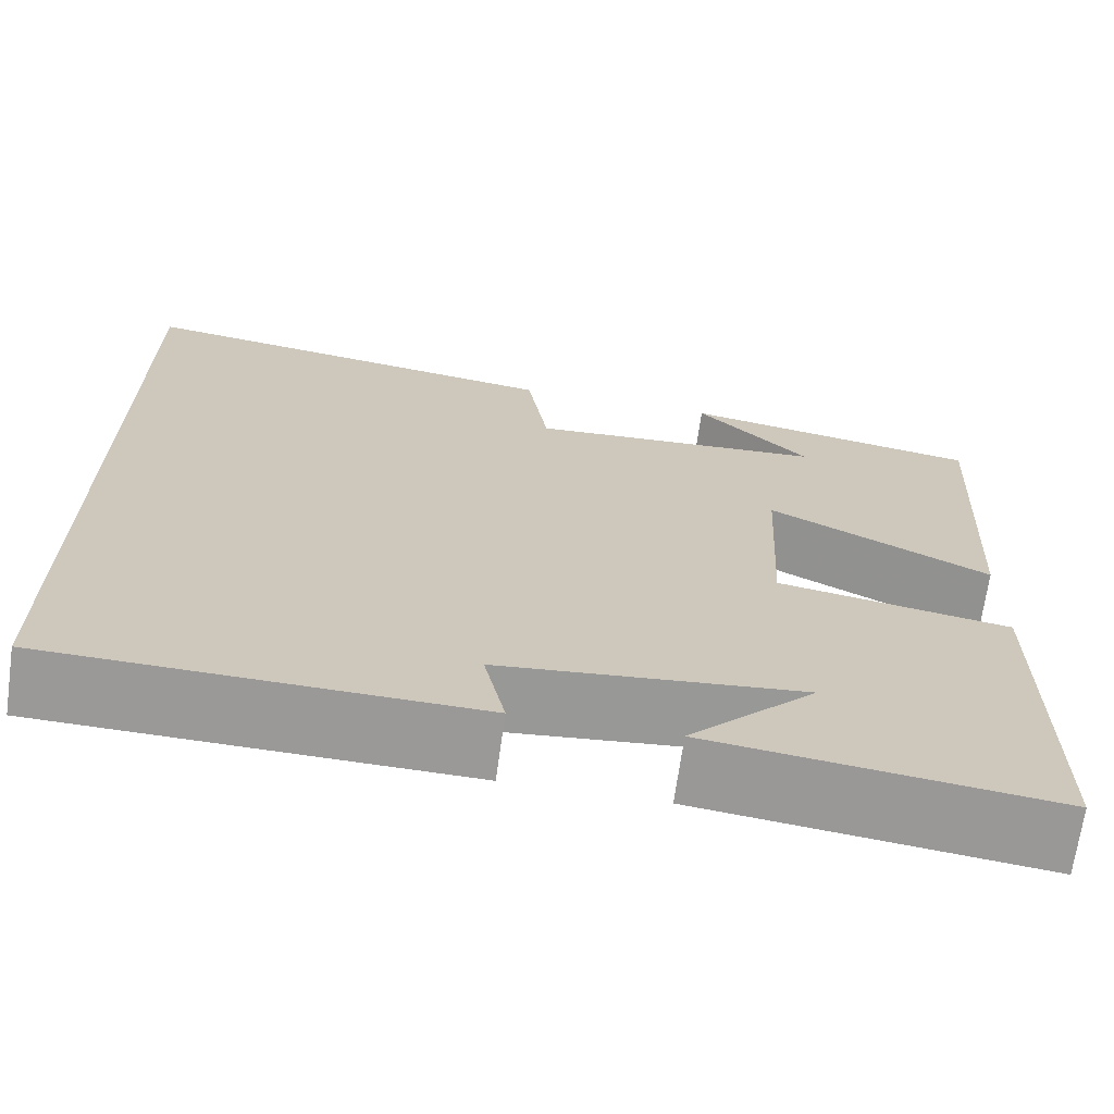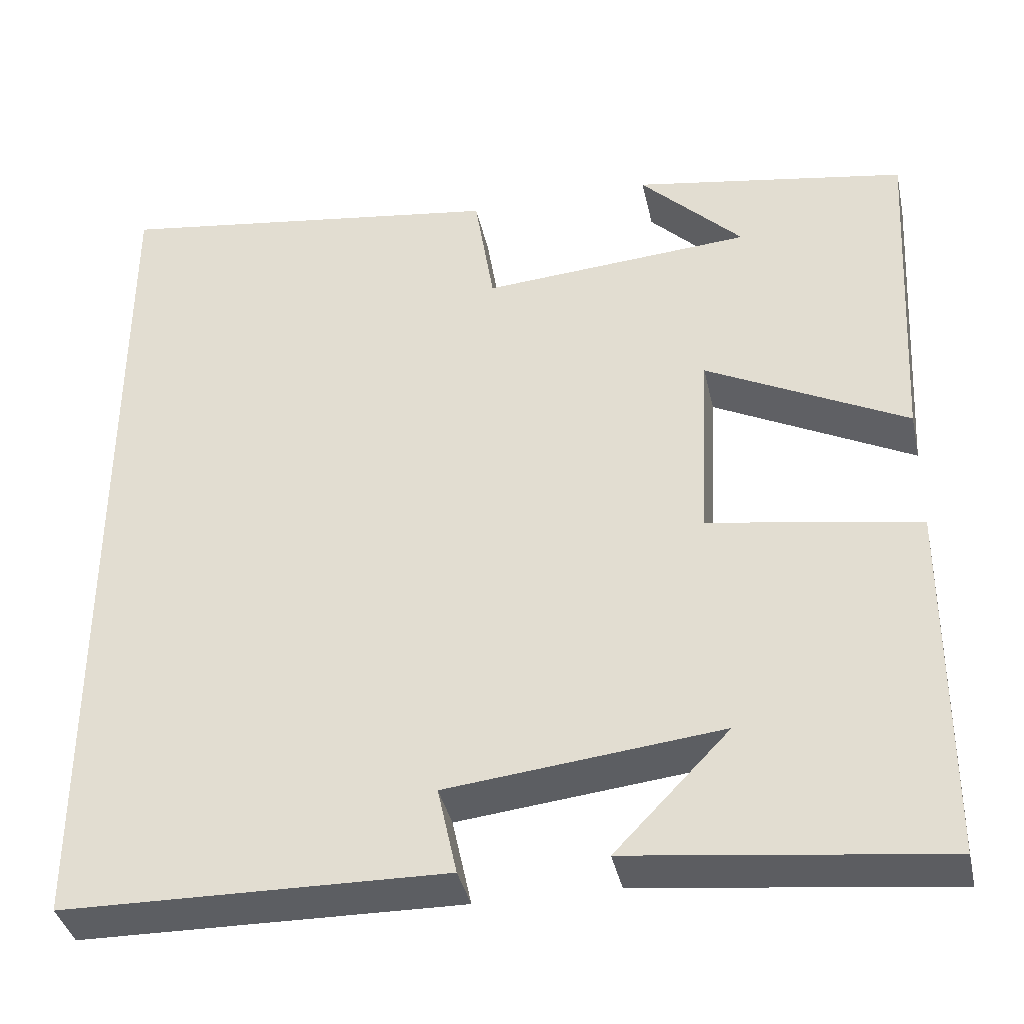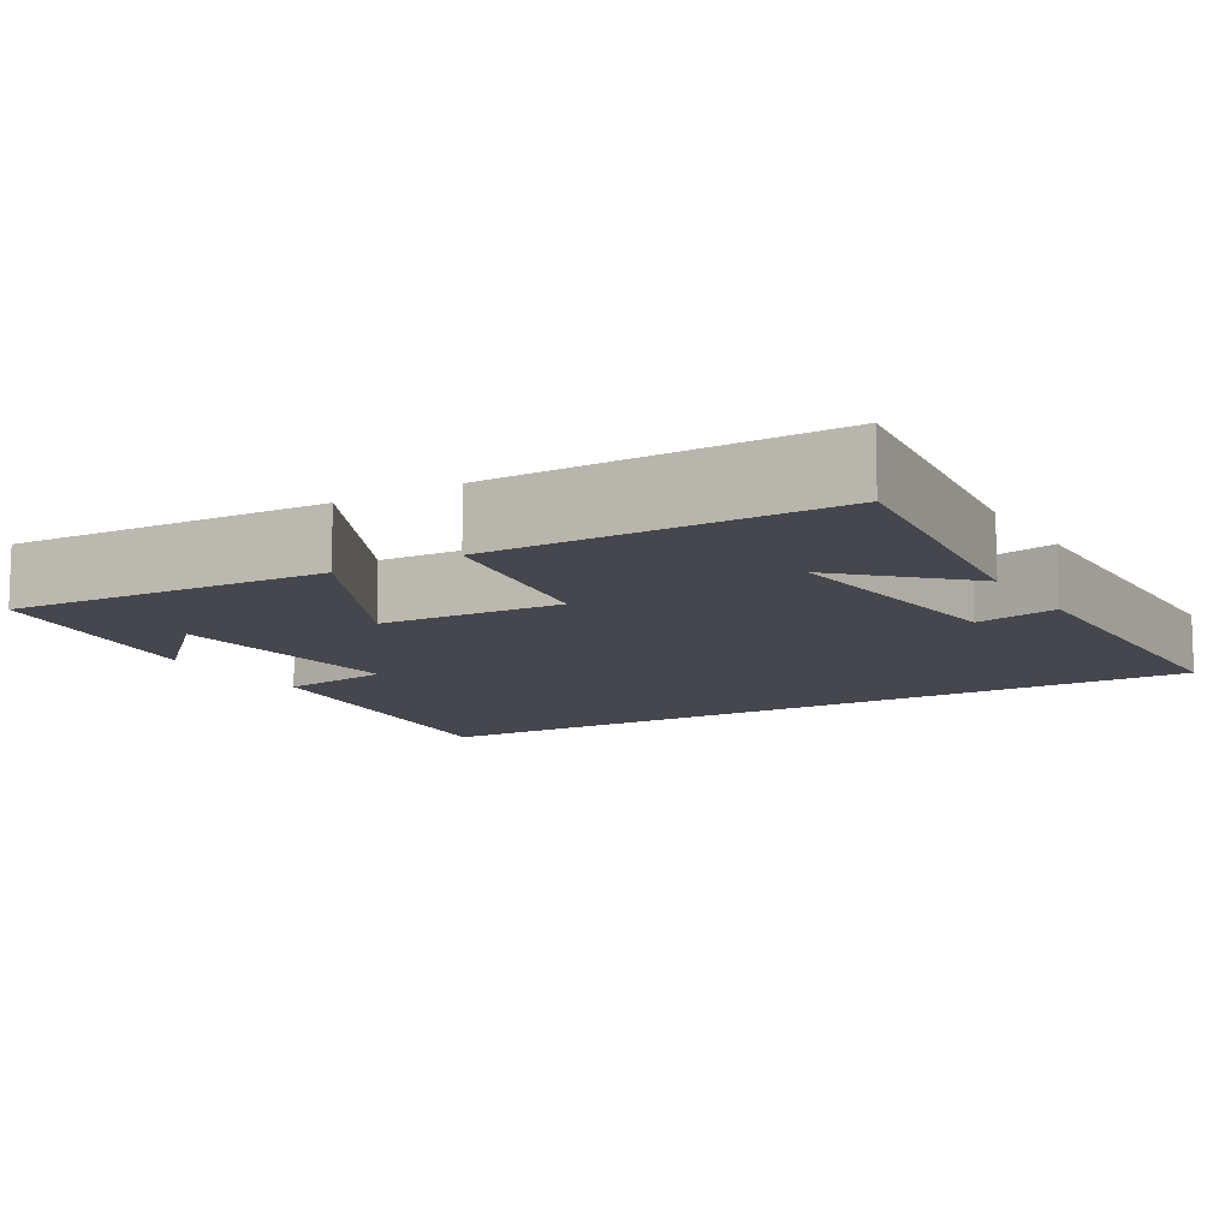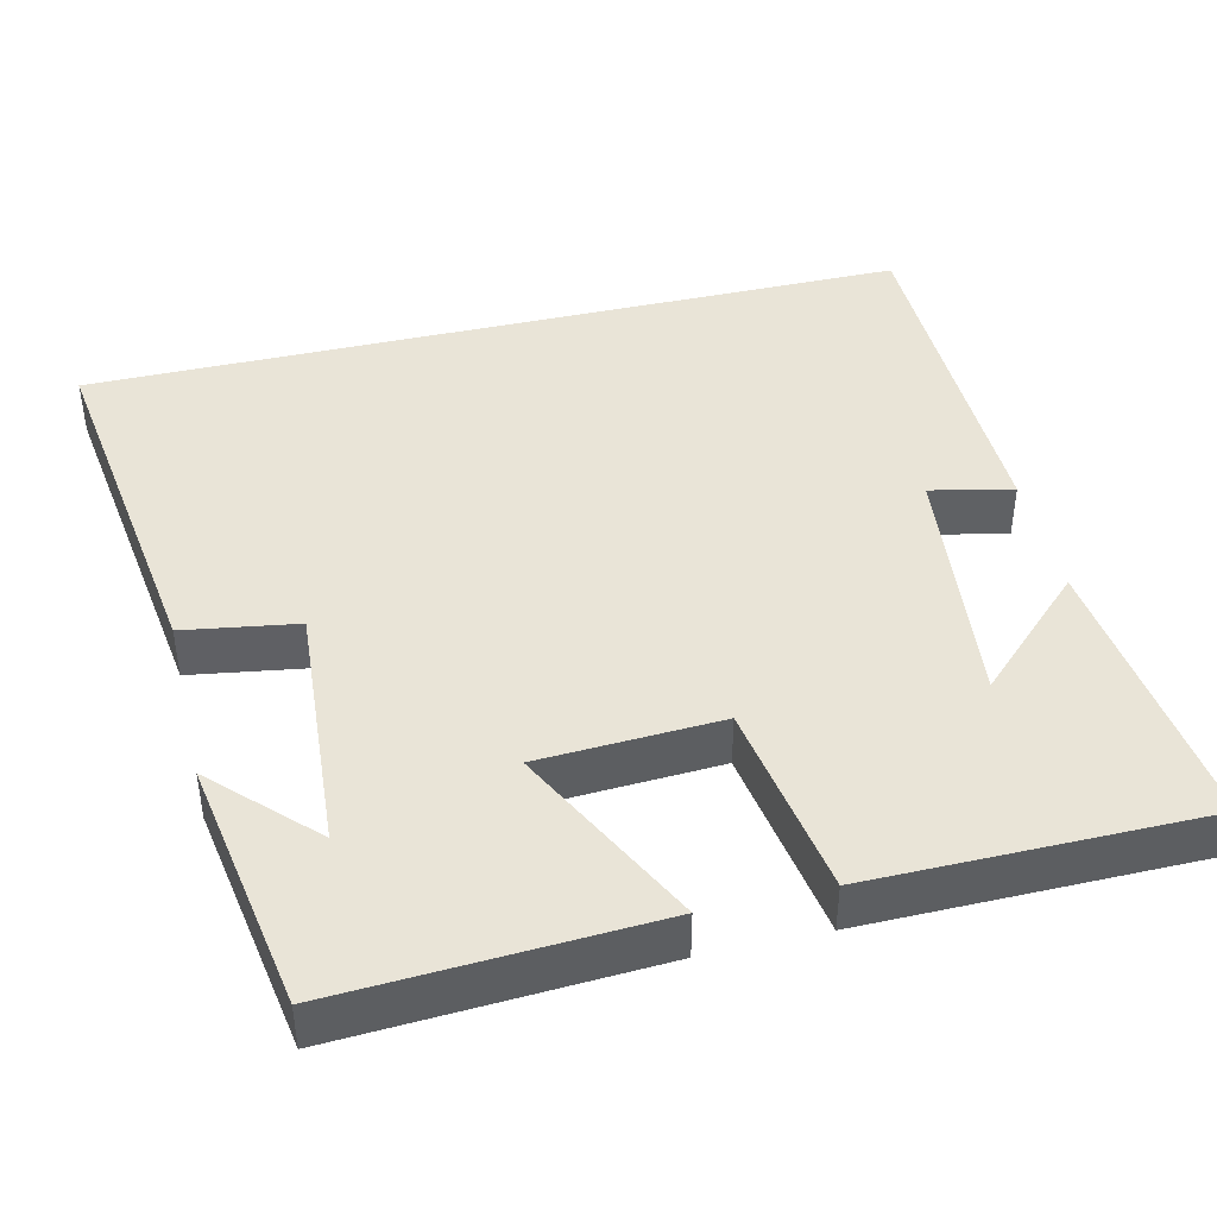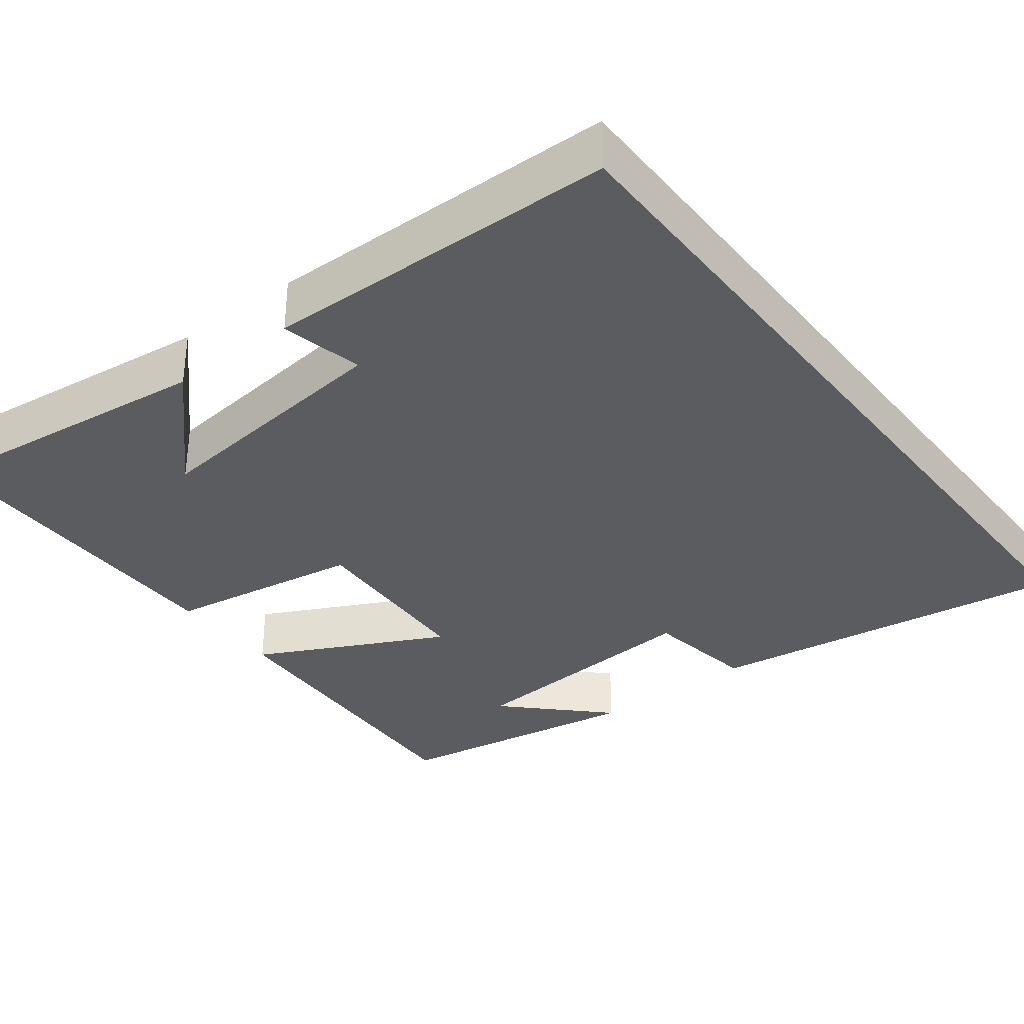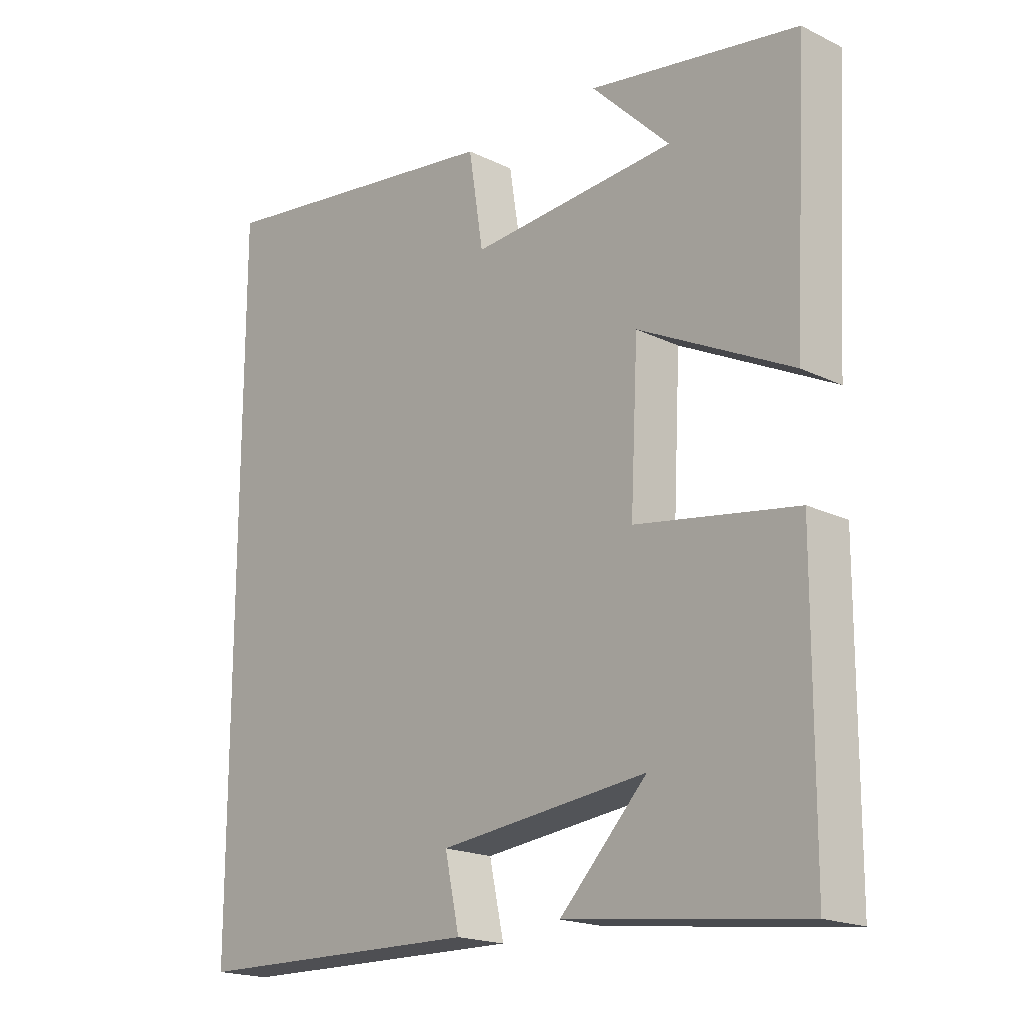
<metadata>
{"format":"obj","ext":"obj","renderer":"f3d","projection":"perspective","resolution":1024,"background":"white","views":[{"elev":-68.9,"azim":-8.0,"up":"+Z"},{"elev":-38.3,"azim":12.3,"up":"+Z"},{"elev":-10.9,"azim":120.9,"up":"+Y"},{"elev":43.0,"azim":76.6,"up":"+Y"},{"elev":-34.3,"azim":-142.4,"up":"+Y"},{"elev":-18.9,"azim":47.2,"up":"+Z"}]}
</metadata>
<code>
v -0.5 0.07 -0.492
v -0.5 0.07 0.565
v -0.03 0.07 0.5
v -0.007 0.07 0.354
v 0.317 0.07 0.378
v 0.194 0.07 0.5
v 0.522 0.07 0.446
v 0.5 0.07 0.041
v 0.259 0.07 0.162
v 0.247 0.07 -0.072
v 0.5 0.07 -0.113
v 0.498 0.07 -0.544
v 0.126 0.07 -0.5
v 0.263 0.07 -0.358
v -0.065 0.07 -0.394
v -0.042 0.07 -0.5
v -0.5 0 -0.492
v -0.5 0 0.565
v -0.03 0 0.5
v -0.007 0 0.354
v 0.317 0 0.378
v 0.194 0 0.5
v 0.522 0 0.446
v 0.5 0 0.041
v 0.259 0 0.162
v 0.247 0 -0.072
v 0.5 0 -0.113
v 0.498 0 -0.544
v 0.126 0 -0.5
v 0.263 0 -0.358
v -0.065 0 -0.394
v -0.042 0 -0.5
f 15 16 1 2
f 14 15 2
f 11 12 13 14
f 10 11 14
f 10 14 2
f 9 10 2
f 5 6 7
f 5 7 8 9
f 2 3 4
f 9 2 4
f 4 5 9
f 18 17 32 31
f 18 31 30
f 30 29 28 27
f 30 27 26
f 18 30 26
f 18 26 25
f 23 22 21
f 25 24 23 21
f 20 19 18
f 20 18 25
f 25 21 20
f 1 17 18 2
f 2 18 19 3
f 3 19 20 4
f 4 20 21 5
f 5 21 22 6
f 6 22 23 7
f 7 23 24 8
f 8 24 25 9
f 9 25 26 10
f 10 26 27 11
f 11 27 28 12
f 12 28 29 13
f 13 29 30 14
f 14 30 31 15
f 15 31 32 16
f 16 32 17 1

</code>
